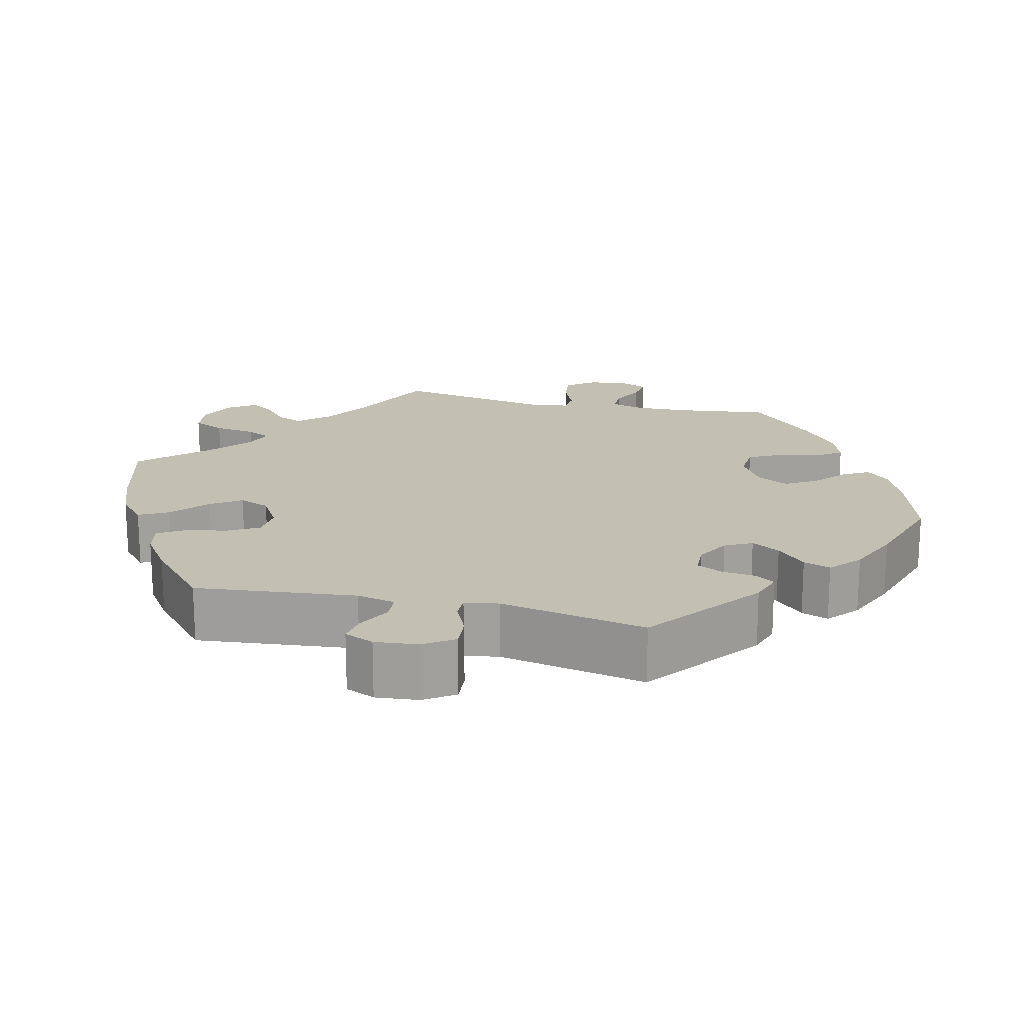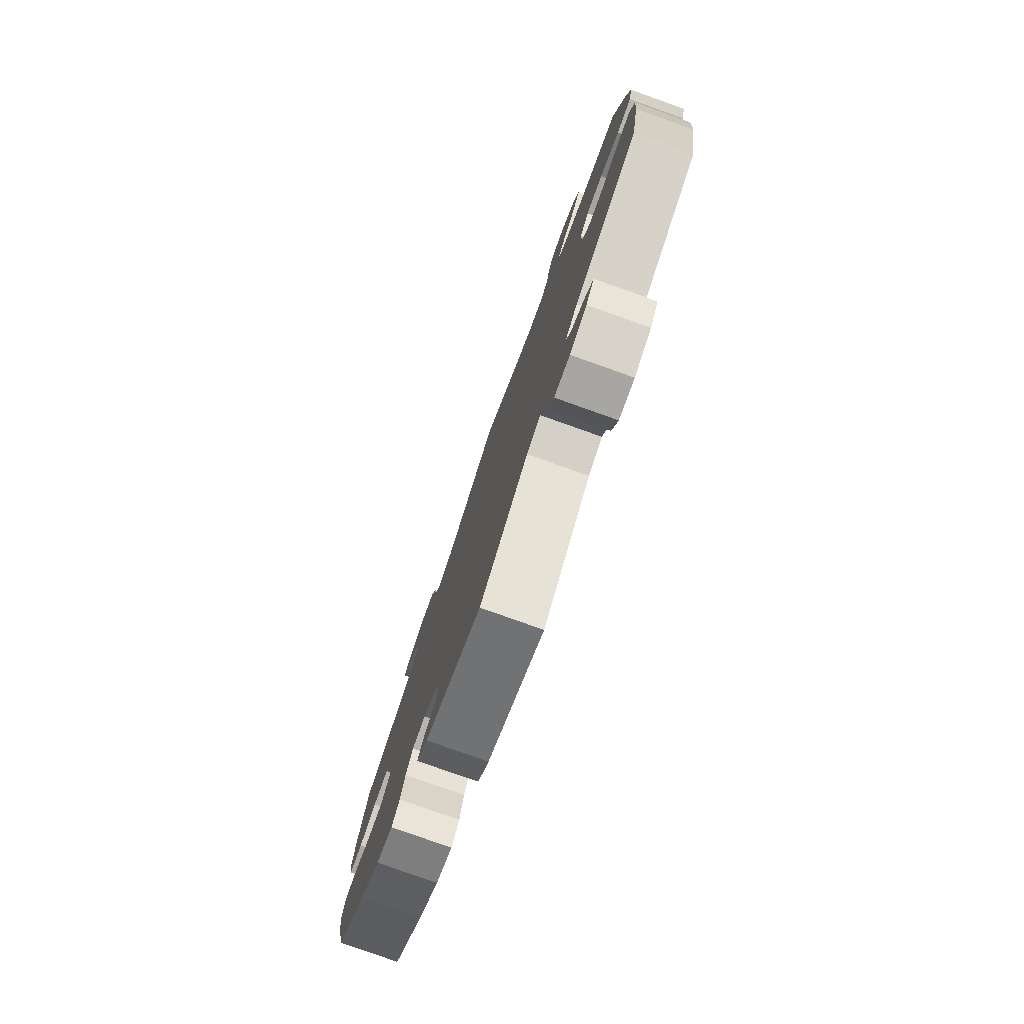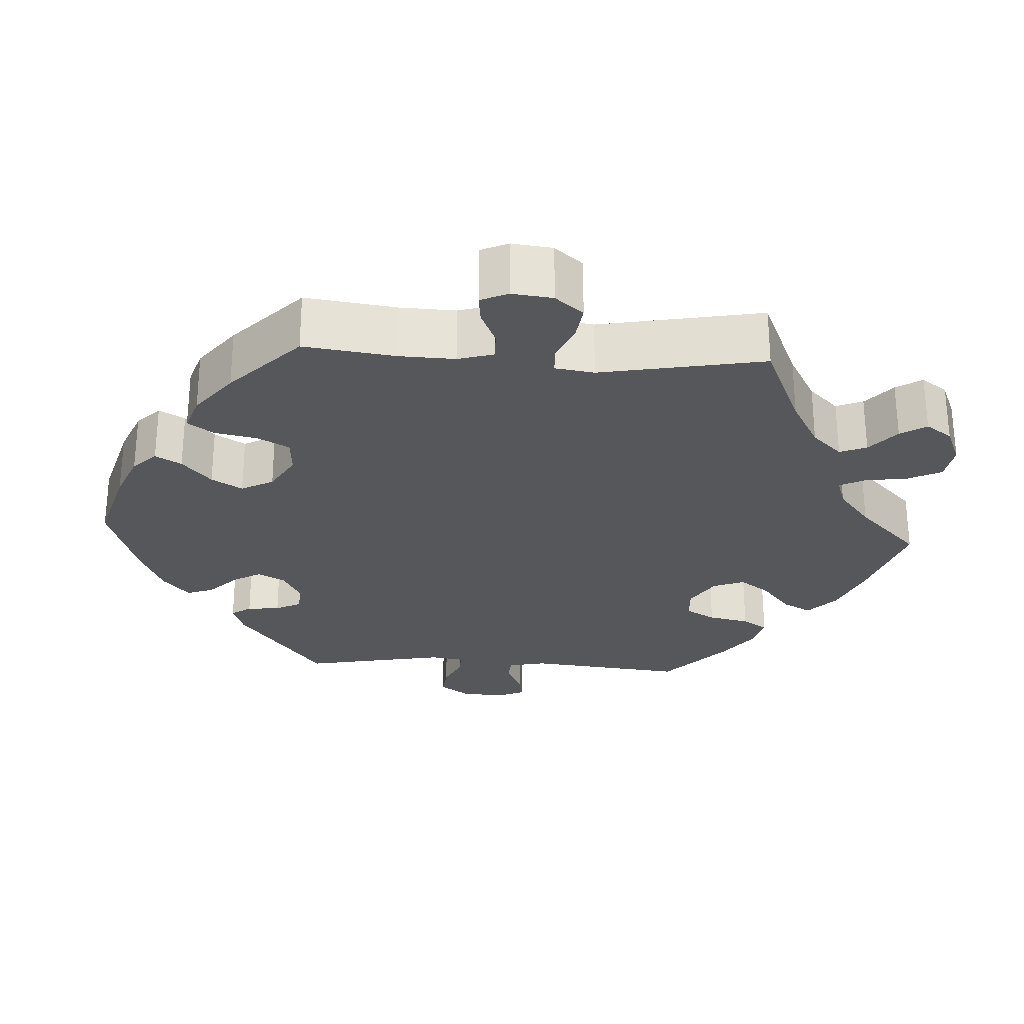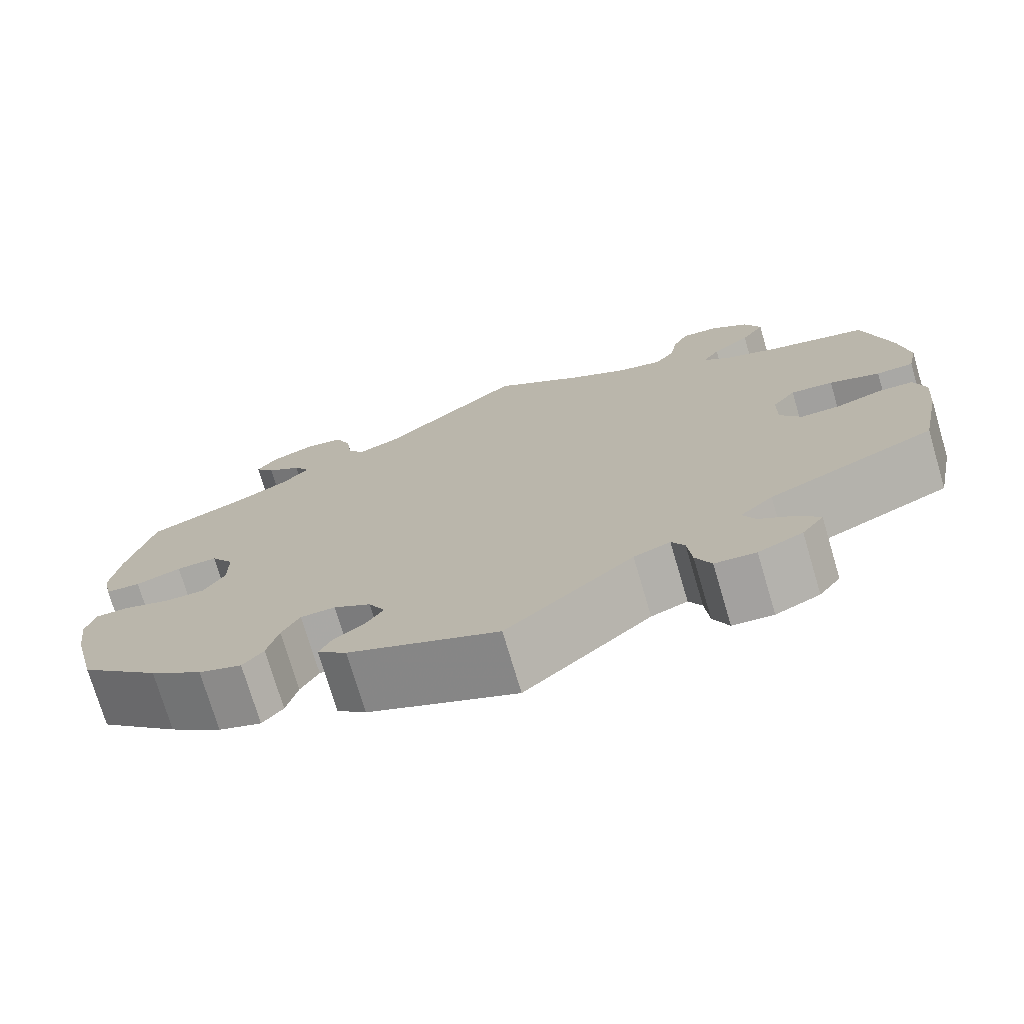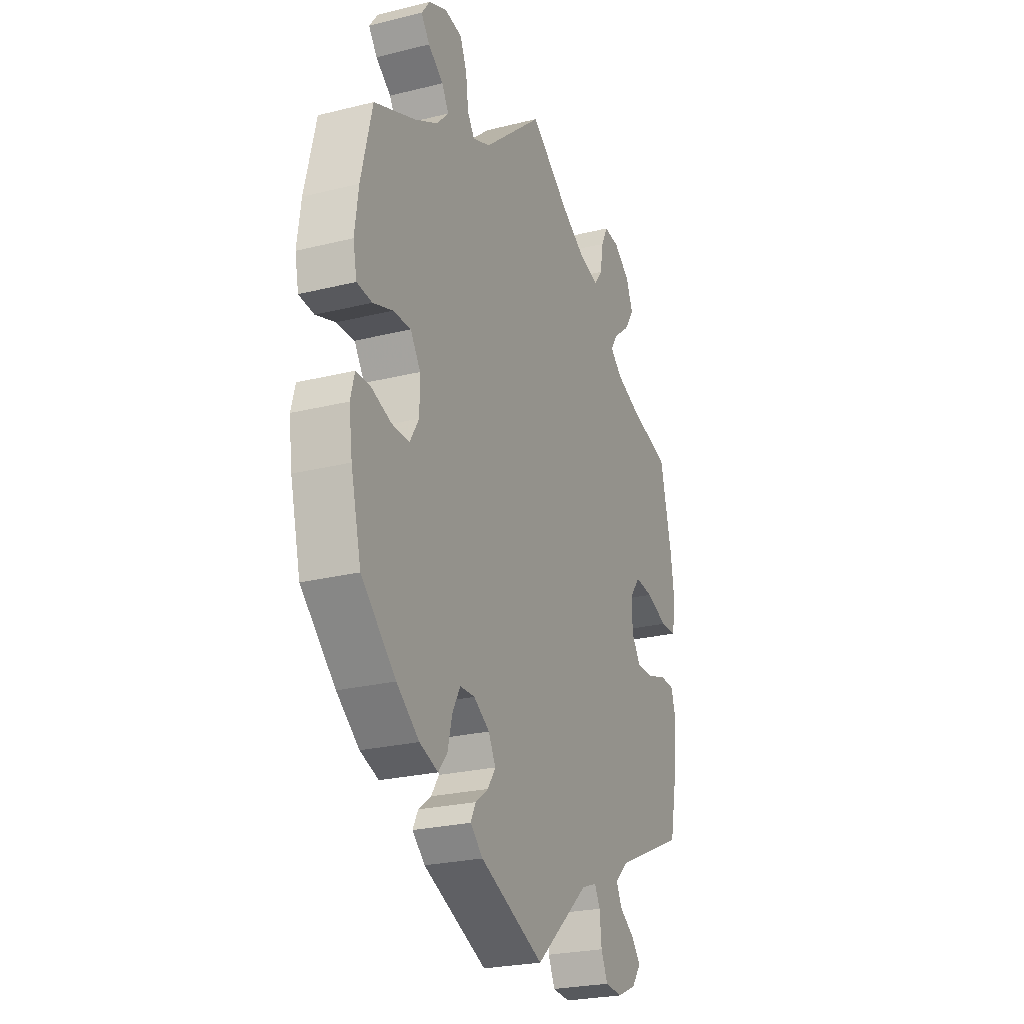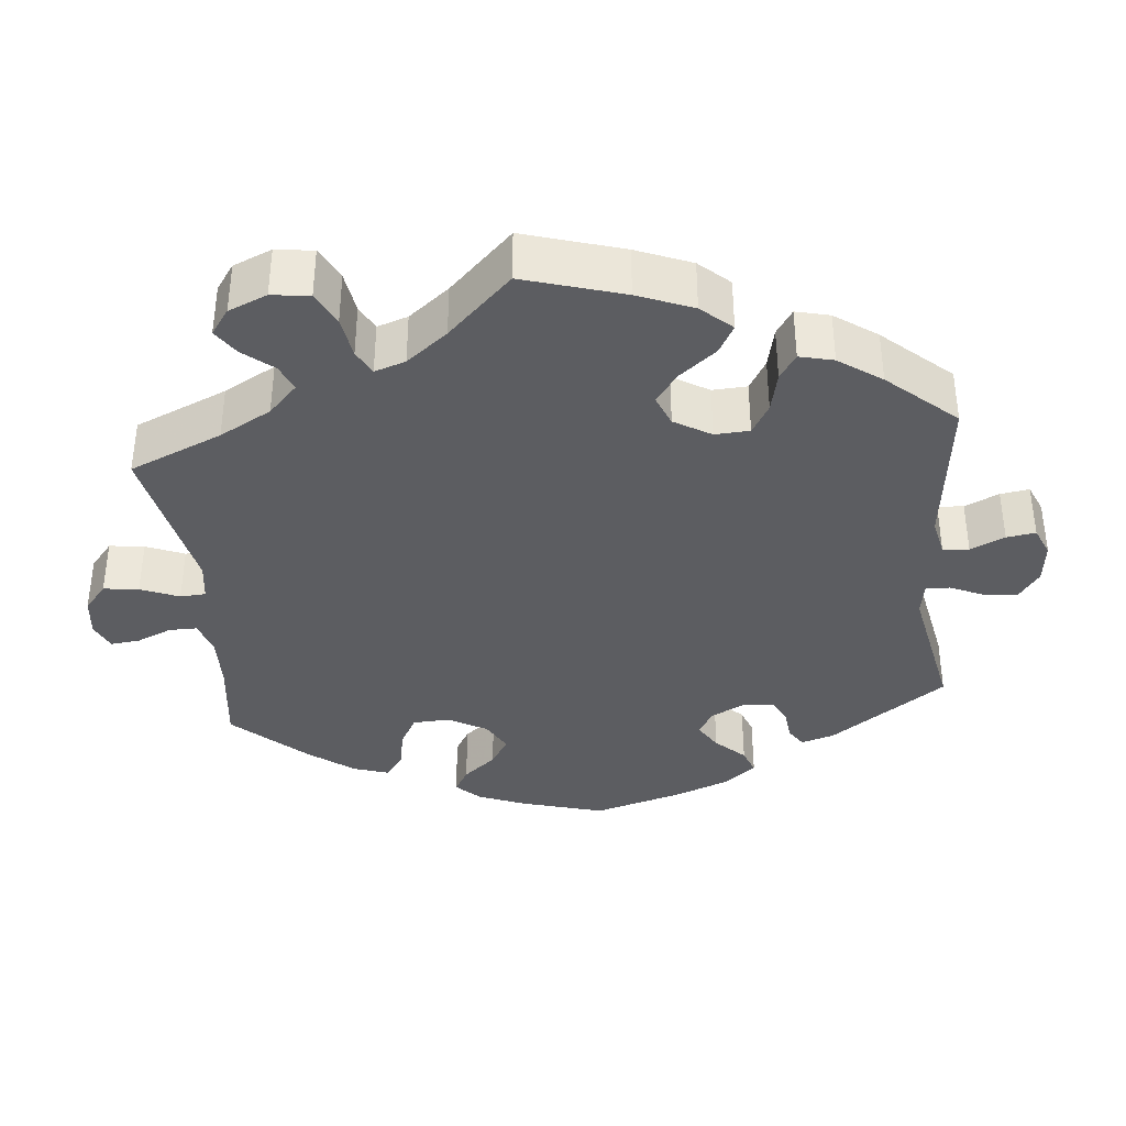
<metadata>
{"format":"obj","ext":"obj","renderer":"f3d","projection":"perspective","resolution":1024,"background":"white","views":[{"elev":17.9,"azim":163.8,"up":"+Y"},{"elev":-79.1,"azim":70.4,"up":"+Z"},{"elev":-26.7,"azim":-33.5,"up":"+Y"},{"elev":-74.5,"azim":16.5,"up":"+Z"},{"elev":-24.8,"azim":-67.9,"up":"+Z"},{"elev":-36.6,"azim":65.5,"up":"+Y"}]}
</metadata>
<code>
v 0.531 0.07 0.157
v 0.542 0.07 0.08
v 0.531 0.07 0.028
v 0.488 0.07 0.027
v 0.43 0.07 0.049
v 0.381 0.07 0.054
v 0.354 0.07 0.019
v 0.353 0.07 -0.037
v 0.378 0.07 -0.075
v 0.424 0.07 -0.075
v 0.477 0.07 -0.058
v 0.517 0.07 -0.06
v 0.53 0.07 -0.104
v 0.524 0.07 -0.172
v 0.5 0.07 -0.289
v 0.308 0.07 -0.374
v 0.27 0.07 -0.409
v 0.285 0.07 -0.44
v 0.326 0.07 -0.468
v 0.35 0.07 -0.498
v 0.325 0.07 -0.532
v 0.274 0.07 -0.555
v 0.227 0.07 -0.551
v 0.209 0.07 -0.512
v 0.204 0.07 -0.462
v 0.189 0.07 -0.434
v 0.147 0.07 -0.45
v 0.001 0.07 -0.578
v -0.172 0.07 -0.502
v -0.206 0.07 -0.471
v -0.192 0.07 -0.443
v -0.157 0.07 -0.417
v -0.136 0.07 -0.385
v -0.155 0.07 -0.348
v -0.198 0.07 -0.321
v -0.238 0.07 -0.322
v -0.259 0.07 -0.36
v -0.272 0.07 -0.412
v -0.296 0.07 -0.441
v -0.346 0.07 -0.423
v -0.407 0.07 -0.376
v -0.5 0.07 -0.289
v -0.528 0.07 -0.176
v -0.537 0.07 -0.109
v -0.526 0.07 -0.067
v -0.487 0.07 -0.067
v -0.433 0.07 -0.086
v -0.386 0.07 -0.087
v -0.361 0.07 -0.046
v -0.361 0.07 0.013
v -0.388 0.07 0.054
v -0.436 0.07 0.053
v -0.489 0.07 0.035
v -0.53 0.07 0.039
v -0.54 0.07 0.088
v -0.53 0.07 0.163
v -0.5 0.07 0.289
v -0.389 0.07 0.335
v -0.325 0.07 0.369
v -0.292 0.07 0.404
v -0.311 0.07 0.436
v -0.352 0.07 0.466
v -0.375 0.07 0.497
v -0.352 0.07 0.529
v -0.303 0.07 0.55
v -0.256 0.07 0.542
v -0.238 0.07 0.499
v -0.231 0.07 0.445
v -0.212 0.07 0.417
v -0.164 0.07 0.436
v 0 0.07 0.578
v 0.107 0.07 0.499
v 0.174 0.07 0.459
v 0.227 0.07 0.446
v 0.25 0.07 0.476
v 0.259 0.07 0.527
v 0.277 0.07 0.563
v 0.319 0.07 0.559
v 0.363 0.07 0.526
v 0.382 0.07 0.48
v 0.355 0.07 0.439
v 0.311 0.07 0.404
v 0.291 0.07 0.373
v 0.323 0.07 0.345
v 0.387 0.07 0.32
v 0.5 0.07 0.289
v 0.531 0 0.157
v 0.542 0 0.08
v 0.531 0 0.028
v 0.488 0 0.027
v 0.43 0 0.049
v 0.381 0 0.054
v 0.354 0 0.019
v 0.353 0 -0.037
v 0.378 0 -0.075
v 0.424 0 -0.075
v 0.477 0 -0.058
v 0.517 0 -0.06
v 0.53 0 -0.104
v 0.524 0 -0.172
v 0.5 0 -0.289
v 0.308 0 -0.374
v 0.27 0 -0.409
v 0.285 0 -0.44
v 0.326 0 -0.468
v 0.35 0 -0.498
v 0.325 0 -0.532
v 0.274 0 -0.555
v 0.227 0 -0.551
v 0.209 0 -0.512
v 0.204 0 -0.462
v 0.189 0 -0.434
v 0.147 0 -0.45
v 0.001 0 -0.578
v -0.172 0 -0.502
v -0.206 0 -0.471
v -0.192 0 -0.443
v -0.157 0 -0.417
v -0.136 0 -0.385
v -0.155 0 -0.348
v -0.198 0 -0.321
v -0.238 0 -0.322
v -0.259 0 -0.36
v -0.272 0 -0.412
v -0.296 0 -0.441
v -0.346 0 -0.423
v -0.407 0 -0.376
v -0.5 0 -0.289
v -0.528 0 -0.176
v -0.537 0 -0.109
v -0.526 0 -0.067
v -0.487 0 -0.067
v -0.433 0 -0.086
v -0.386 0 -0.087
v -0.361 0 -0.046
v -0.361 0 0.013
v -0.388 0 0.054
v -0.436 0 0.053
v -0.489 0 0.035
v -0.53 0 0.039
v -0.54 0 0.088
v -0.53 0 0.163
v -0.5 0 0.289
v -0.389 0 0.335
v -0.325 0 0.369
v -0.292 0 0.404
v -0.311 0 0.436
v -0.352 0 0.466
v -0.375 0 0.497
v -0.352 0 0.529
v -0.303 0 0.55
v -0.256 0 0.542
v -0.238 0 0.499
v -0.231 0 0.445
v -0.212 0 0.417
v -0.164 0 0.436
v 0 0 0.578
v 0.107 0 0.499
v 0.174 0 0.459
v 0.227 0 0.446
v 0.25 0 0.476
v 0.259 0 0.527
v 0.277 0 0.563
v 0.319 0 0.559
v 0.363 0 0.526
v 0.382 0 0.48
v 0.355 0 0.439
v 0.311 0 0.404
v 0.291 0 0.373
v 0.323 0 0.345
v 0.387 0 0.32
v 0.5 0 0.289
f 85 86 1 2
f 84 85 2 3
f 83 84 3 4
f 79 80 81 82
f 79 82 83
f 78 79 83
f 75 76 77 78
f 74 75 78 83
f 73 74 83 4
f 70 71 72
f 69 70 72 73
f 65 66 67 68
f 65 68 69
f 64 65 69
f 61 62 63 64
f 60 61 64 69
f 59 60 69 73
f 55 56 57 58
f 52 53 54 55
f 51 52 55 58
f 50 51 58 59
f 44 45 46 47
f 44 47 48
f 43 44 48
f 42 43 48
f 41 42 48 49
f 37 38 39 40
f 36 37 40 41
f 29 30 31 32
f 27 28 29 32
f 26 27 32 33
f 22 23 24 25
f 22 25 26
f 21 22 26
f 18 19 20 21
f 17 18 21 26
f 16 17 26 33
f 10 11 12 13
f 9 10 13 14
f 59 73 4 5
f 49 50 59
f 36 41 49
f 35 36 49 59
f 34 35 59
f 9 14 15 16
f 8 9 16 33
f 7 8 33 34
f 59 5 6
f 6 7 34 59
f 88 87 172 171
f 89 88 171 170
f 90 89 170 169
f 168 167 166 165
f 169 168 165
f 169 165 164
f 164 163 162 161
f 169 164 161 160
f 90 169 160 159
f 158 157 156
f 159 158 156 155
f 154 153 152 151
f 155 154 151
f 155 151 150
f 150 149 148 147
f 155 150 147 146
f 159 155 146 145
f 144 143 142 141
f 141 140 139 138
f 144 141 138 137
f 145 144 137 136
f 133 132 131 130
f 134 133 130
f 134 130 129
f 134 129 128
f 135 134 128 127
f 126 125 124 123
f 127 126 123 122
f 118 117 116 115
f 118 115 114 113
f 119 118 113 112
f 111 110 109 108
f 112 111 108
f 112 108 107
f 107 106 105 104
f 112 107 104 103
f 119 112 103 102
f 99 98 97 96
f 100 99 96 95
f 91 90 159 145
f 145 136 135
f 135 127 122
f 145 135 122 121
f 145 121 120
f 102 101 100 95
f 119 102 95 94
f 120 119 94 93
f 92 91 145
f 145 120 93 92
f 1 87 88 2
f 2 88 89 3
f 3 89 90 4
f 4 90 91 5
f 5 91 92 6
f 6 92 93 7
f 7 93 94 8
f 8 94 95 9
f 9 95 96 10
f 10 96 97 11
f 11 97 98 12
f 12 98 99 13
f 13 99 100 14
f 14 100 101 15
f 15 101 102 16
f 16 102 103 17
f 17 103 104 18
f 18 104 105 19
f 19 105 106 20
f 20 106 107 21
f 21 107 108 22
f 22 108 109 23
f 23 109 110 24
f 24 110 111 25
f 25 111 112 26
f 26 112 113 27
f 27 113 114 28
f 28 114 115 29
f 29 115 116 30
f 30 116 117 31
f 31 117 118 32
f 32 118 119 33
f 33 119 120 34
f 34 120 121 35
f 35 121 122 36
f 36 122 123 37
f 37 123 124 38
f 38 124 125 39
f 39 125 126 40
f 40 126 127 41
f 41 127 128 42
f 42 128 129 43
f 43 129 130 44
f 44 130 131 45
f 45 131 132 46
f 46 132 133 47
f 47 133 134 48
f 48 134 135 49
f 49 135 136 50
f 50 136 137 51
f 51 137 138 52
f 52 138 139 53
f 53 139 140 54
f 54 140 141 55
f 55 141 142 56
f 56 142 143 57
f 57 143 144 58
f 58 144 145 59
f 59 145 146 60
f 60 146 147 61
f 61 147 148 62
f 62 148 149 63
f 63 149 150 64
f 64 150 151 65
f 65 151 152 66
f 66 152 153 67
f 67 153 154 68
f 68 154 155 69
f 69 155 156 70
f 70 156 157 71
f 71 157 158 72
f 72 158 159 73
f 73 159 160 74
f 74 160 161 75
f 75 161 162 76
f 76 162 163 77
f 77 163 164 78
f 78 164 165 79
f 79 165 166 80
f 80 166 167 81
f 81 167 168 82
f 82 168 169 83
f 83 169 170 84
f 84 170 171 85
f 85 171 172 86
f 86 172 87 1

</code>
